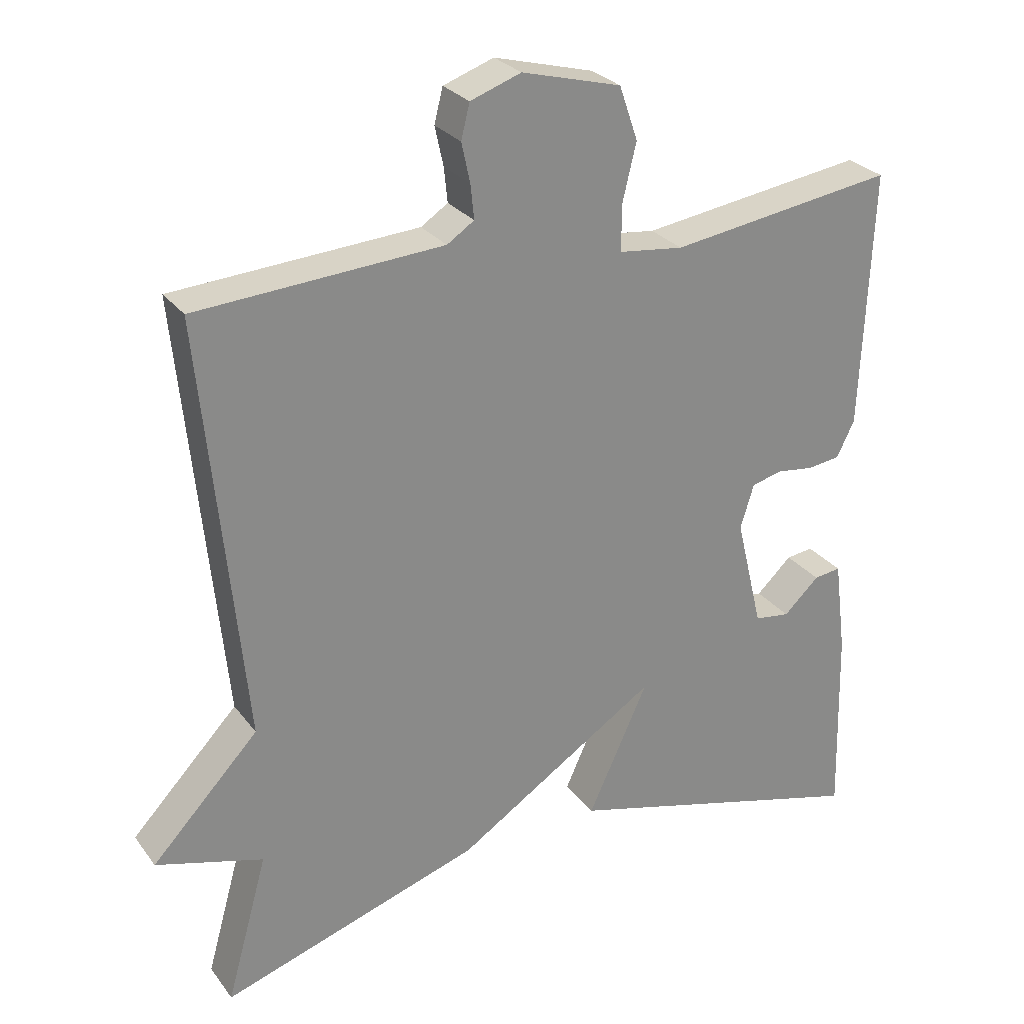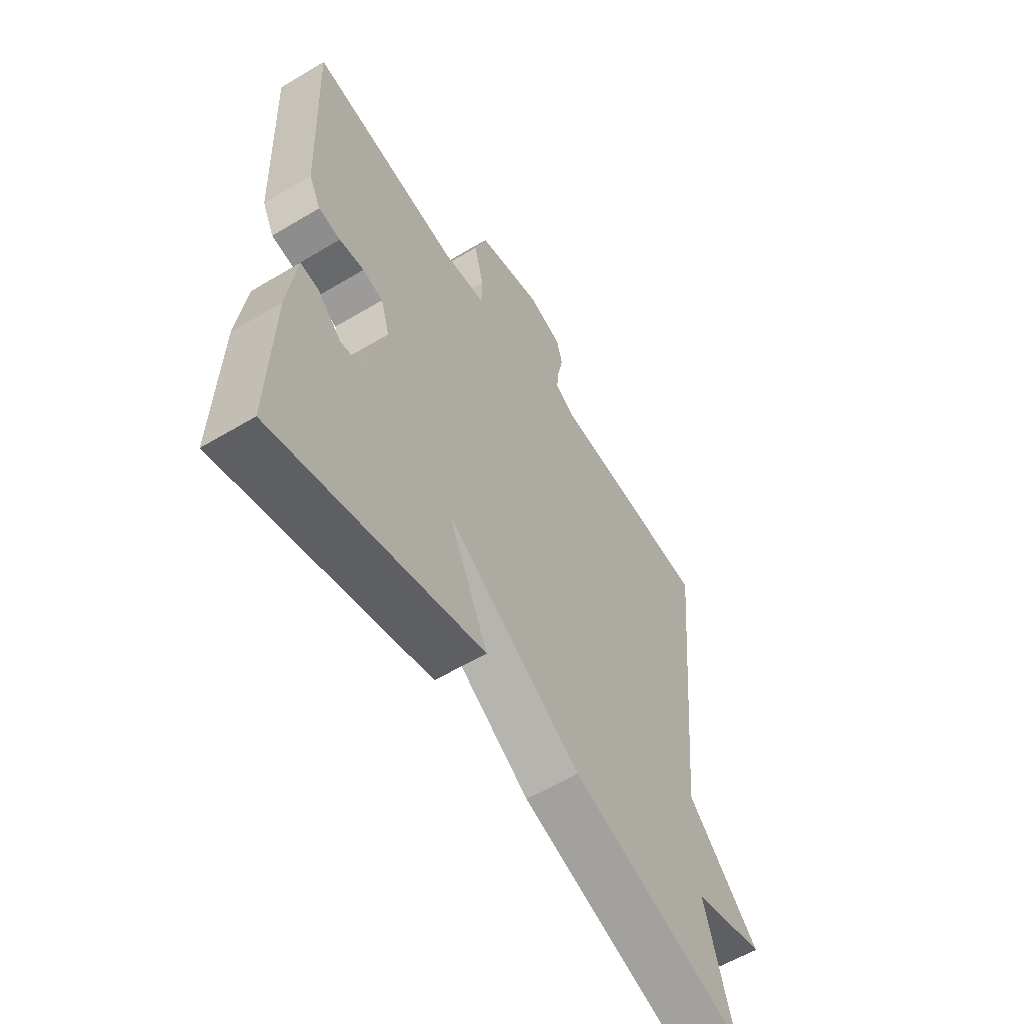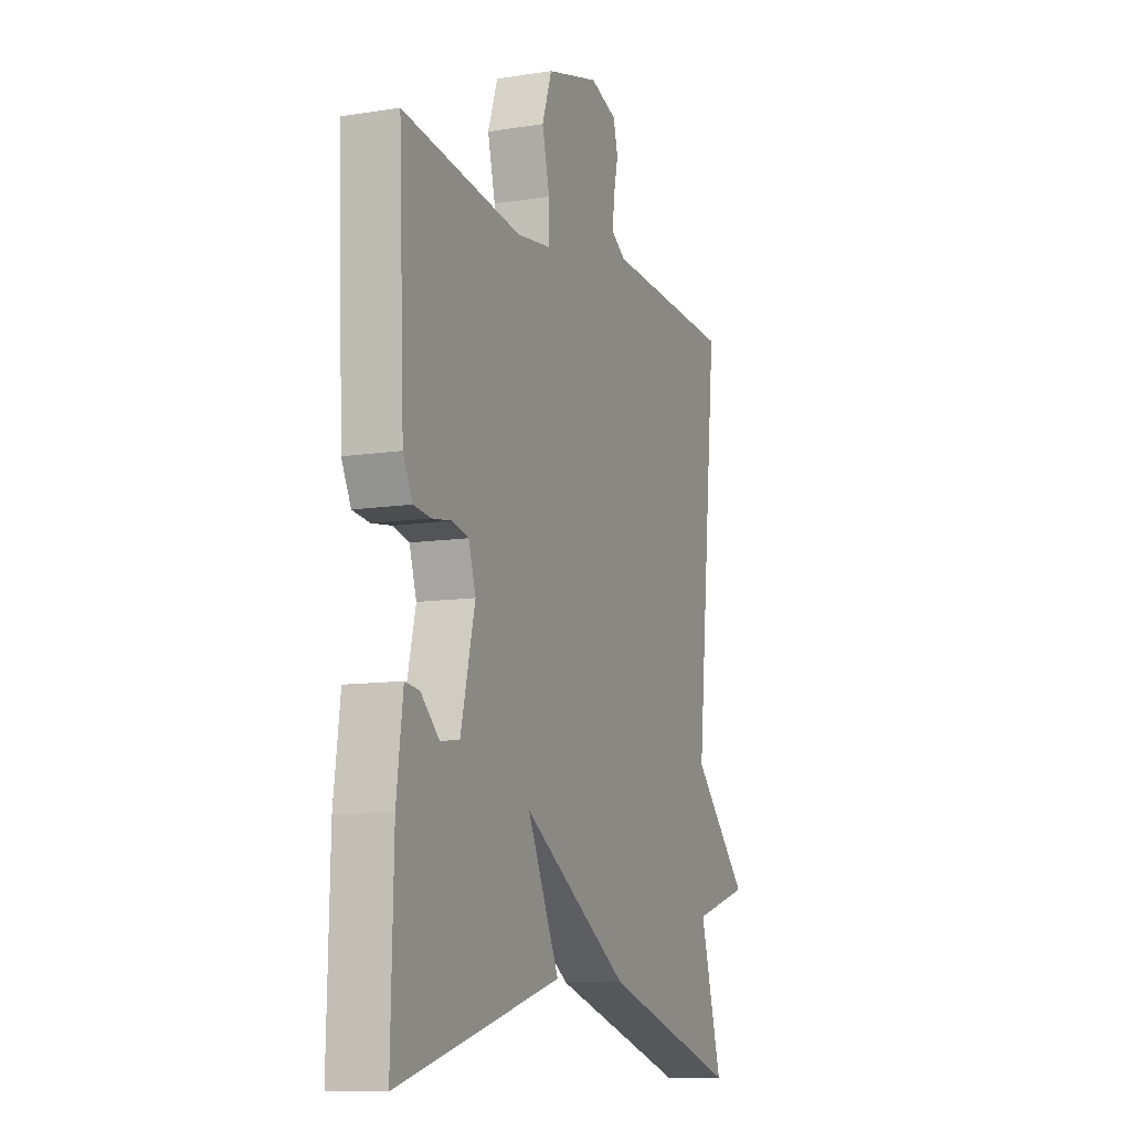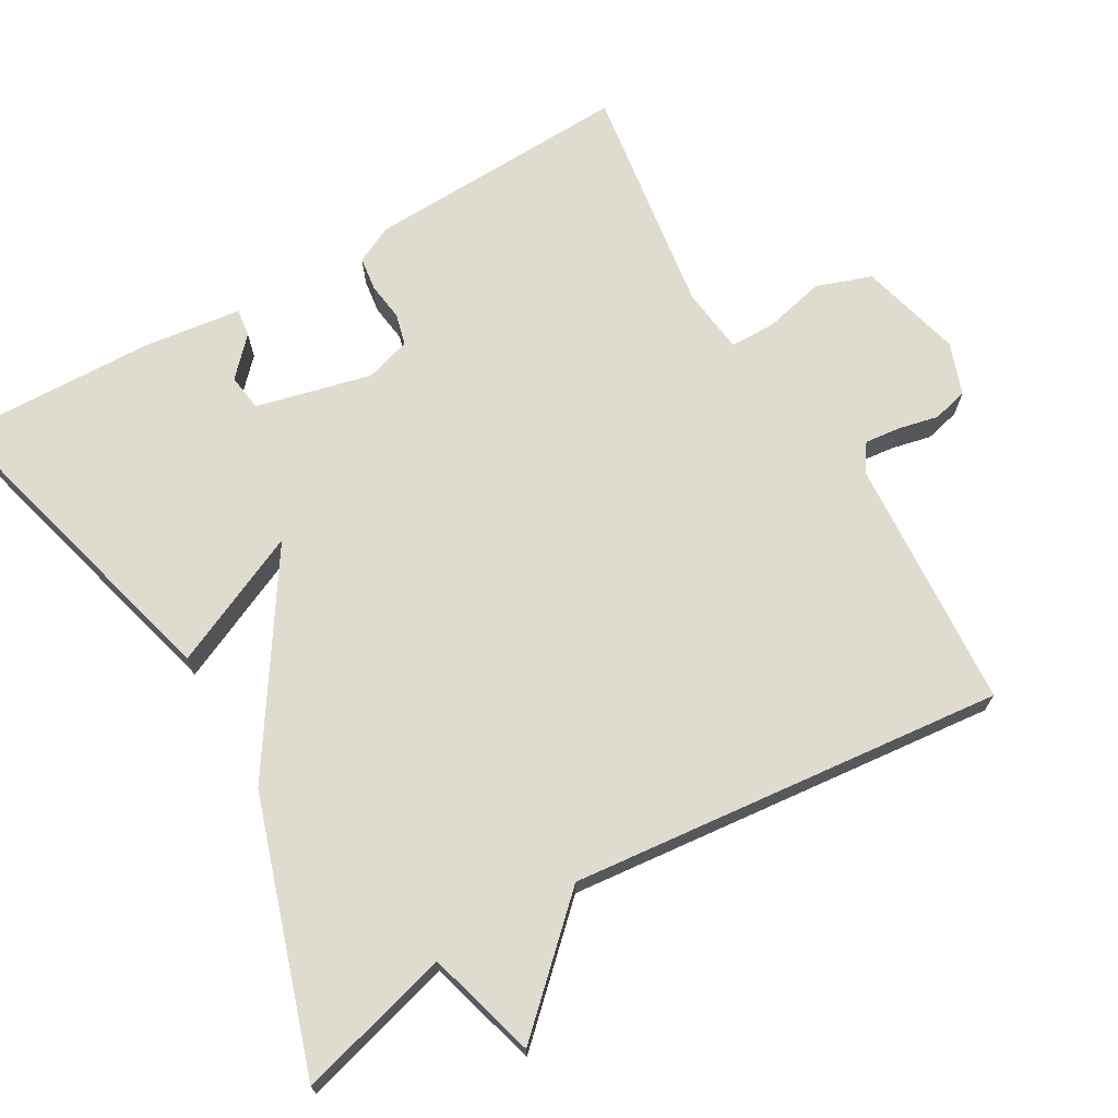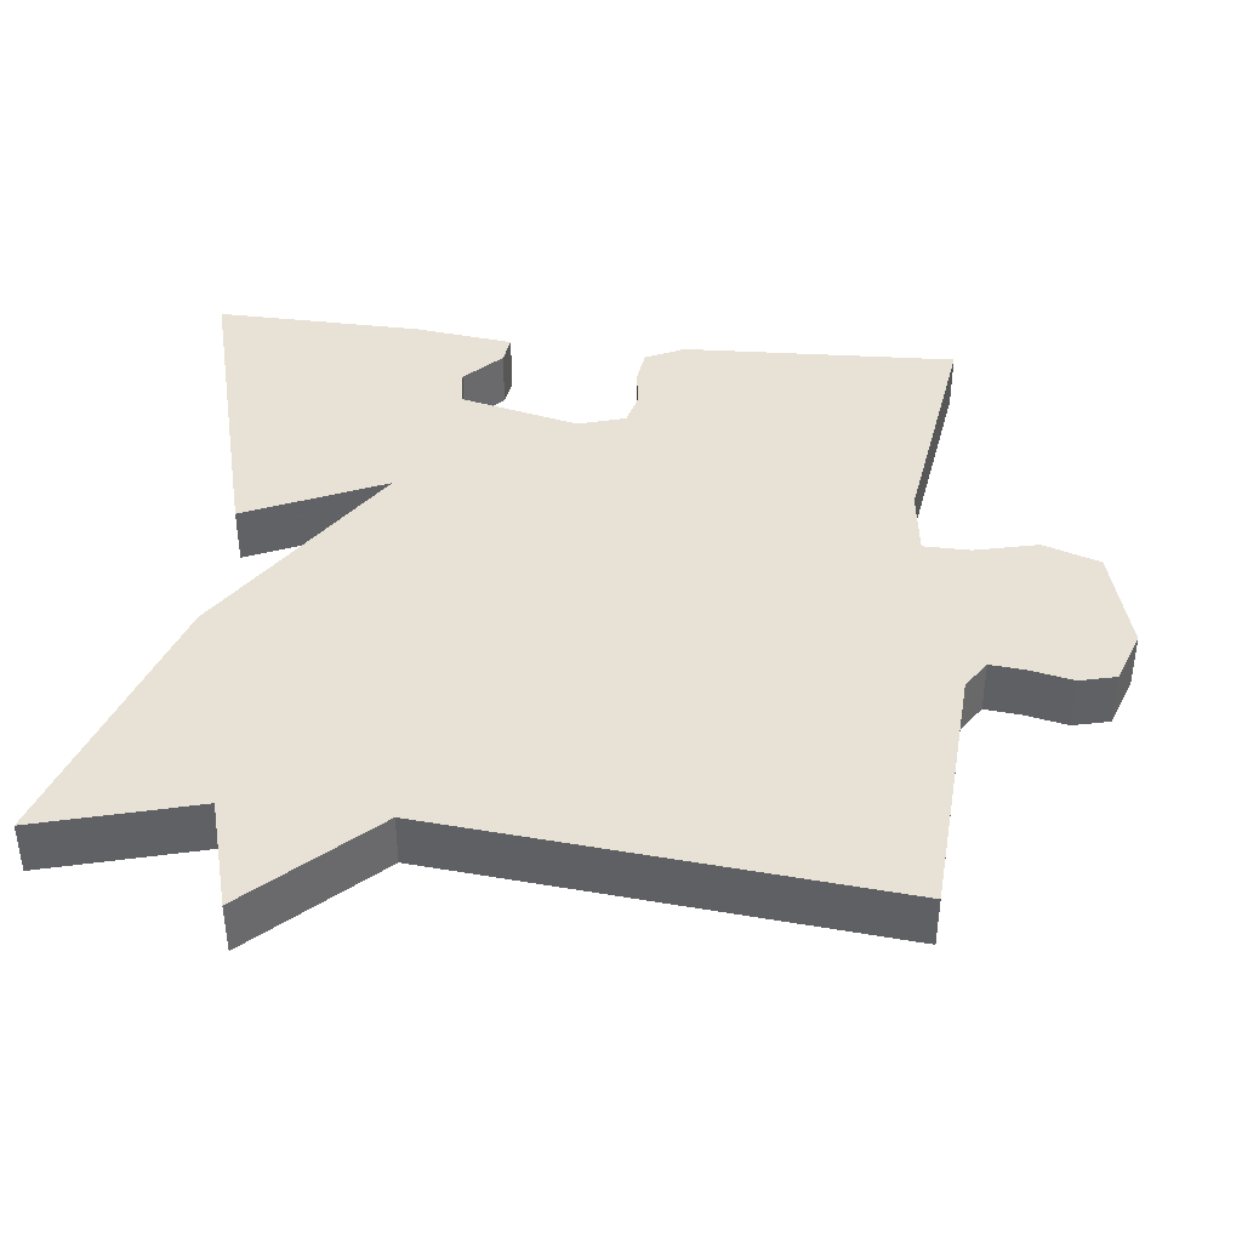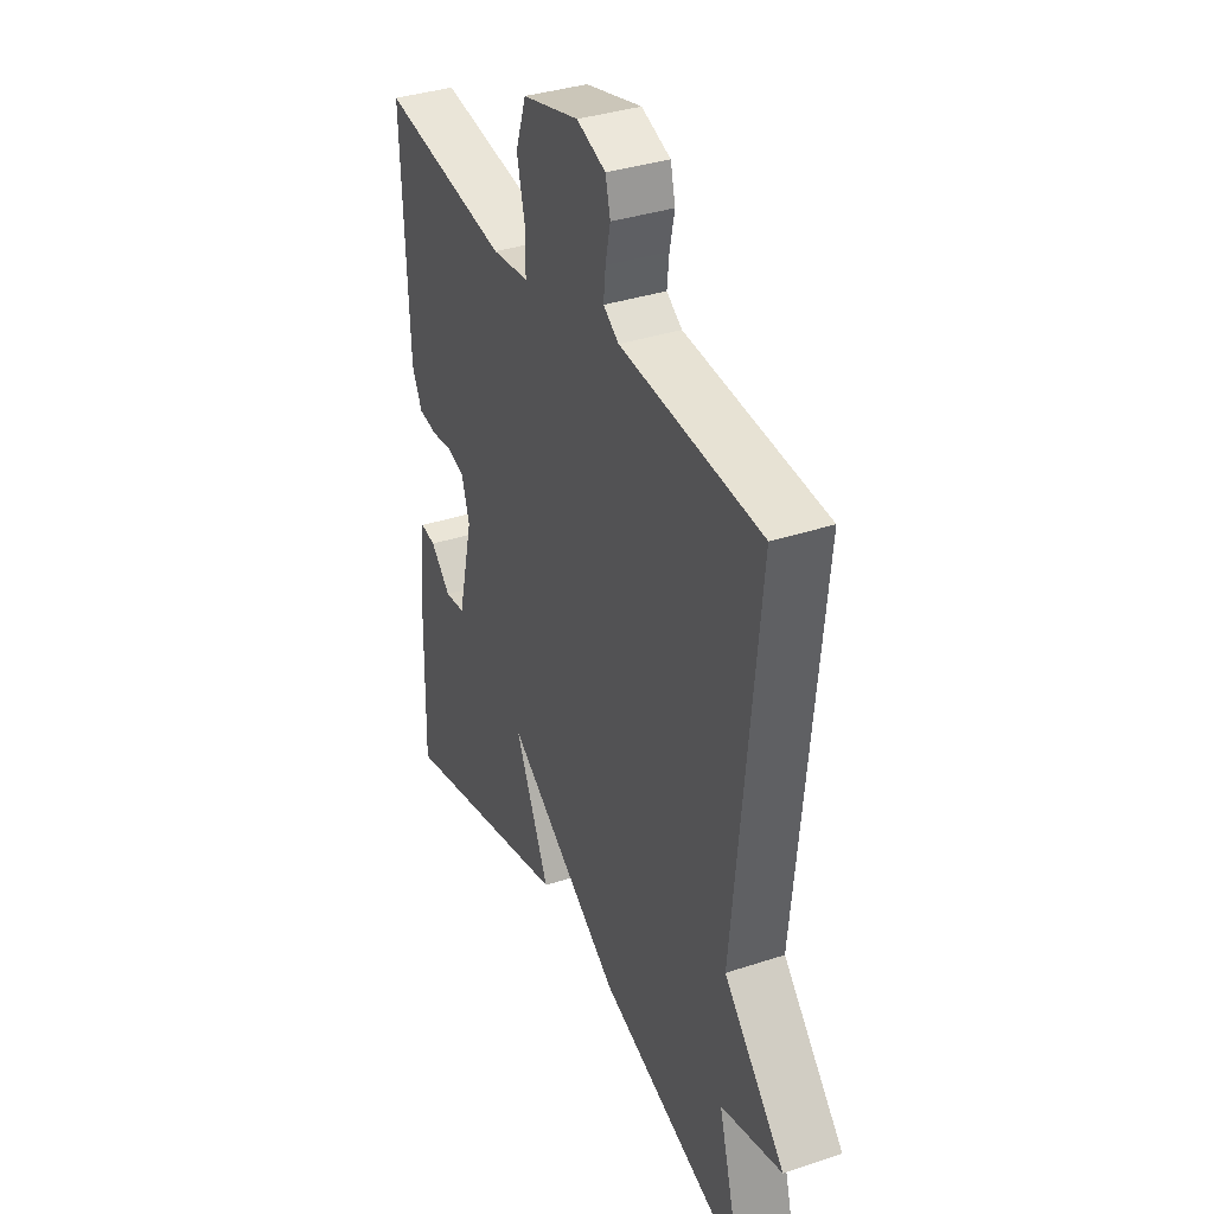
<metadata>
{"format":"obj","ext":"obj","renderer":"f3d","projection":"perspective","resolution":1024,"background":"white","views":[{"elev":27.4,"azim":-28.9,"up":"+Z"},{"elev":-58.8,"azim":121.7,"up":"+Z"},{"elev":-10.2,"azim":111.9,"up":"+Z"},{"elev":70.3,"azim":-119.9,"up":"+Y"},{"elev":40.3,"azim":-83.7,"up":"+Y"},{"elev":36.1,"azim":-113.4,"up":"+Z"}]}
</metadata>
<code>
v 0.5 0.07 0.5
v 0.485 0.07 0.139
v 0.46 0.07 0.088
v 0.414 0.07 0.082
v 0.362 0.07 0.089
v 0.319 0.07 0.078
v 0.3 0.07 0.016
v 0.338 0.07 -0.141
v 0.388 0.07 -0.148
v 0.438 0.07 -0.101
v 0.476 0.07 -0.096
v 0.493 0.07 -0.229
v 0.5 0.07 -0.5
v 0.065 0.07 -0.383
v 0.149 0.07 -0.2
v -0.135 0.07 -0.383
v -0.5 0.07 -0.5
v -0.442 0.07 -0.292
v -0.592 0.07 -0.249
v -0.442 0.07 -0.092
v -0.5 0.07 0.5
v -0.156 0.07 0.522
v -0.118 0.07 0.547
v -0.123 0.07 0.595
v -0.135 0.07 0.65
v -0.123 0.07 0.698
v -0.052 0.07 0.723
v 0.087 0.07 0.686
v 0.113 0.07 0.611
v 0.093 0.07 0.528
v 0.094 0.07 0.466
v 0.184 0.07 0.455
v 0.5 0 0.5
v 0.485 0 0.139
v 0.46 0 0.088
v 0.414 0 0.082
v 0.362 0 0.089
v 0.319 0 0.078
v 0.3 0 0.016
v 0.338 0 -0.141
v 0.388 0 -0.148
v 0.438 0 -0.101
v 0.476 0 -0.096
v 0.493 0 -0.229
v 0.5 0 -0.5
v 0.065 0 -0.383
v 0.149 0 -0.2
v -0.135 0 -0.383
v -0.5 0 -0.5
v -0.442 0 -0.292
v -0.592 0 -0.249
v -0.442 0 -0.092
v -0.5 0 0.5
v -0.156 0 0.522
v -0.118 0 0.547
v -0.123 0 0.595
v -0.135 0 0.65
v -0.123 0 0.698
v -0.052 0 0.723
v 0.087 0 0.686
v 0.113 0 0.611
v 0.093 0 0.528
v 0.094 0 0.466
v 0.184 0 0.455
f 28 29 30
f 27 28 30
f 26 27 30
f 25 26 30
f 24 25 30
f 23 24 30 31
f 22 23 31
f 20 21 22 31
f 20 31 32
f 19 20 32
f 18 19 32
f 18 32 1
f 17 18 1
f 16 17 1
f 15 16 1
f 11 12 13
f 10 11 13
f 9 10 13
f 13 14 15
f 9 13 15
f 8 9 15
f 3 4 5
f 2 3 5
f 1 2 5
f 1 5 6
f 15 1 6
f 7 8 15
f 6 7 15
f 62 61 60
f 62 60 59
f 62 59 58
f 62 58 57
f 62 57 56
f 63 62 56 55
f 63 55 54
f 63 54 53 52
f 64 63 52
f 64 52 51
f 64 51 50
f 33 64 50
f 33 50 49
f 33 49 48
f 33 48 47
f 45 44 43
f 45 43 42
f 45 42 41
f 47 46 45
f 47 45 41
f 47 41 40
f 37 36 35
f 37 35 34
f 37 34 33
f 38 37 33
f 38 33 47
f 47 40 39
f 47 39 38
f 1 33 34 2
f 2 34 35 3
f 3 35 36 4
f 4 36 37 5
f 5 37 38 6
f 6 38 39 7
f 7 39 40 8
f 8 40 41 9
f 9 41 42 10
f 10 42 43 11
f 11 43 44 12
f 12 44 45 13
f 13 45 46 14
f 14 46 47 15
f 15 47 48 16
f 16 48 49 17
f 17 49 50 18
f 18 50 51 19
f 19 51 52 20
f 20 52 53 21
f 21 53 54 22
f 22 54 55 23
f 23 55 56 24
f 24 56 57 25
f 25 57 58 26
f 26 58 59 27
f 27 59 60 28
f 28 60 61 29
f 29 61 62 30
f 30 62 63 31
f 31 63 64 32
f 32 64 33 1

</code>
